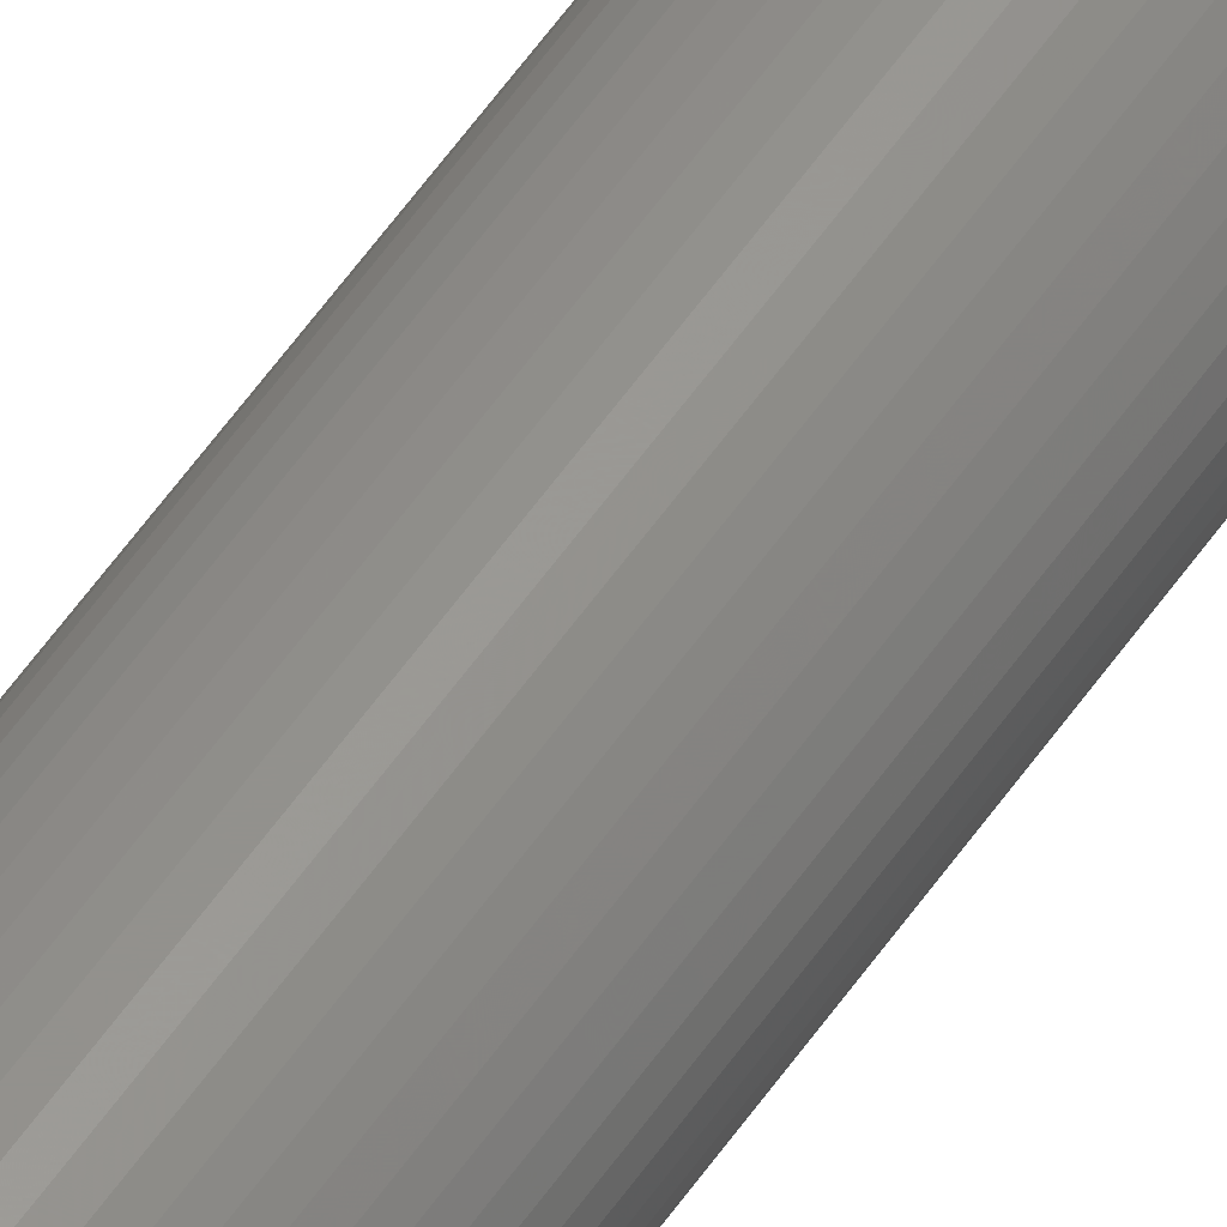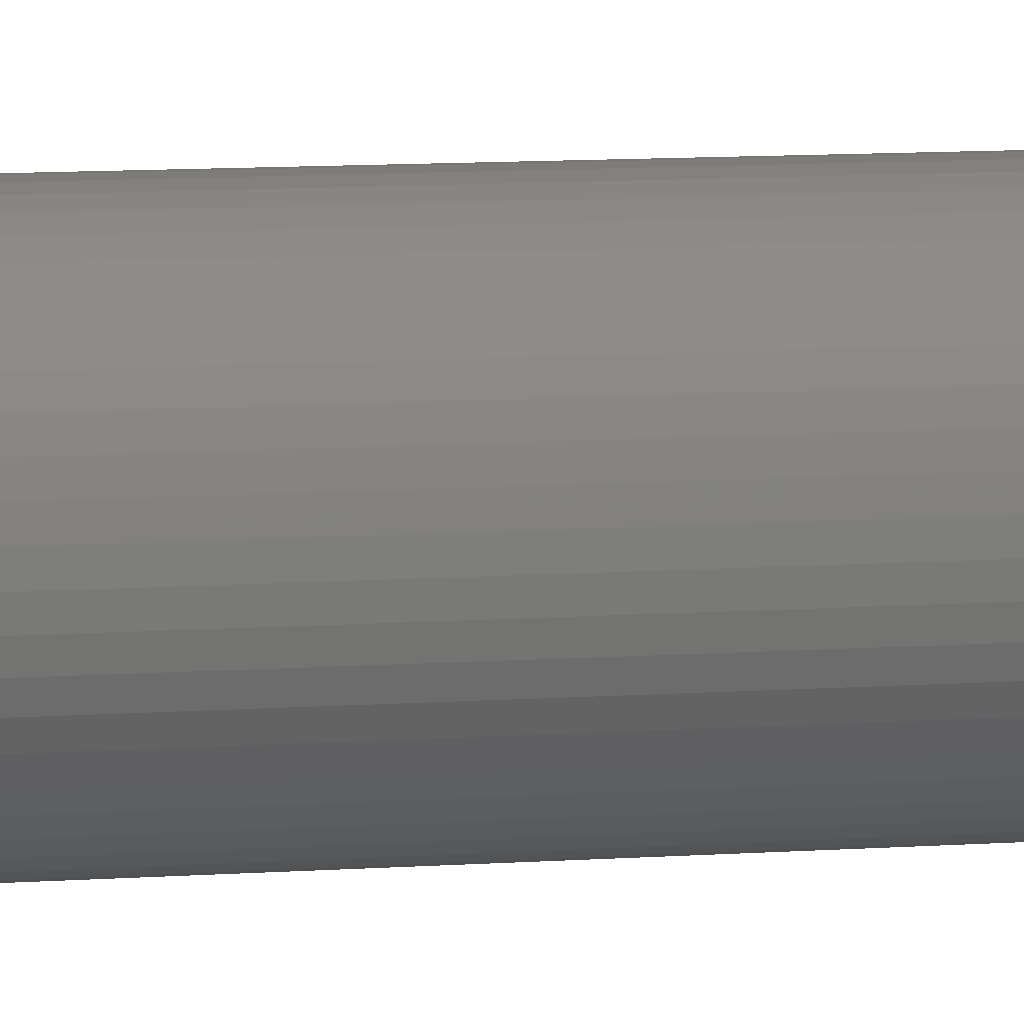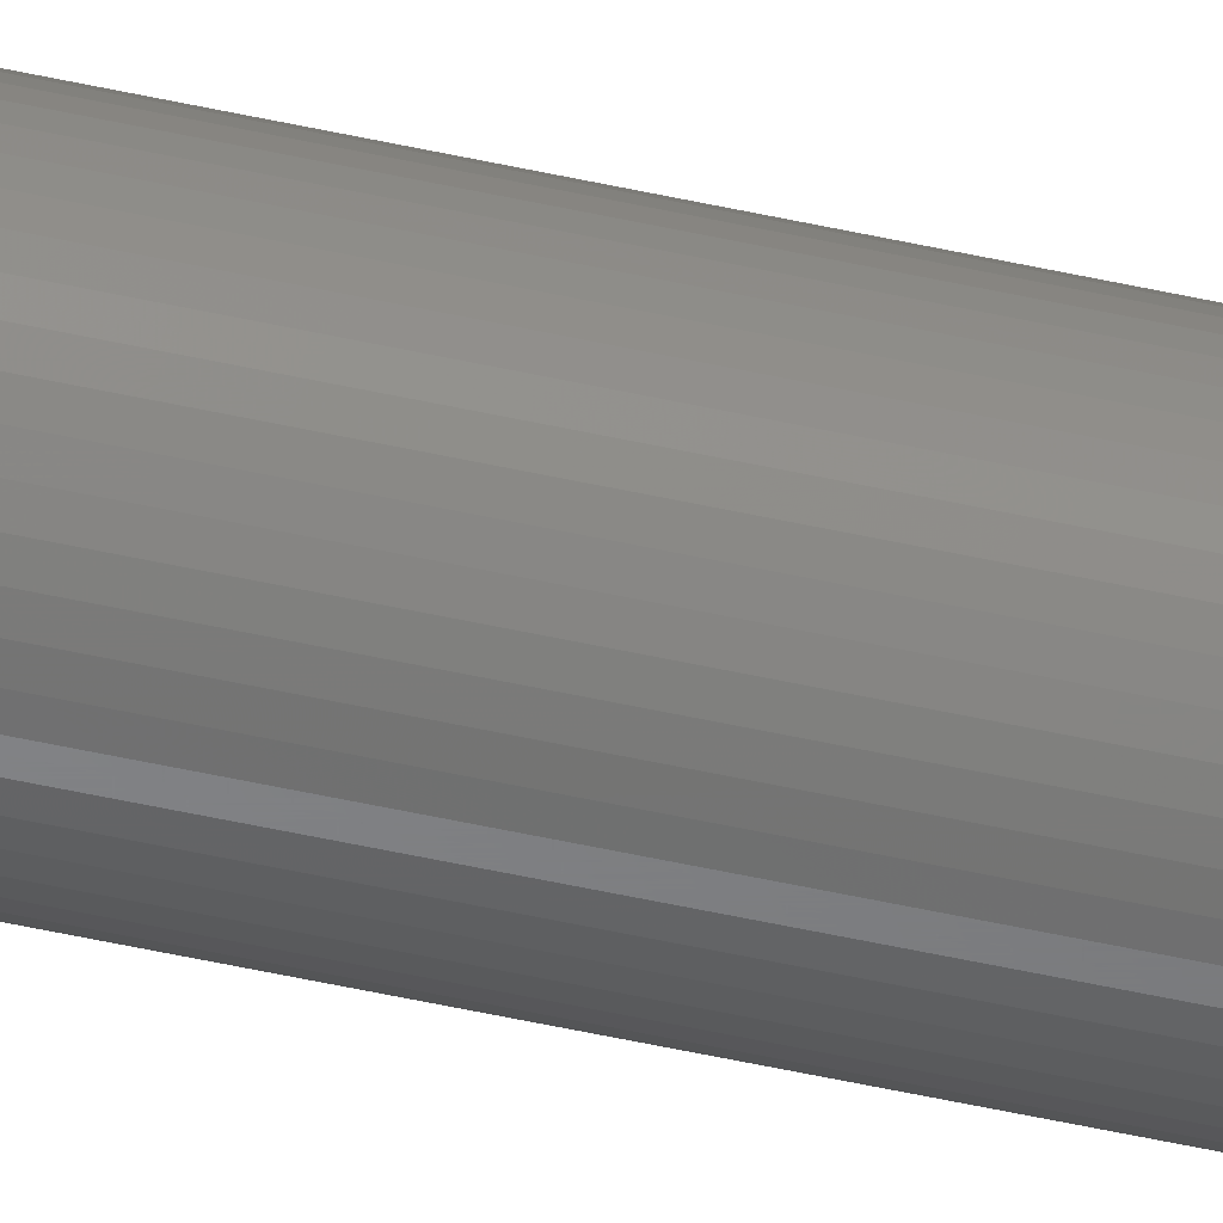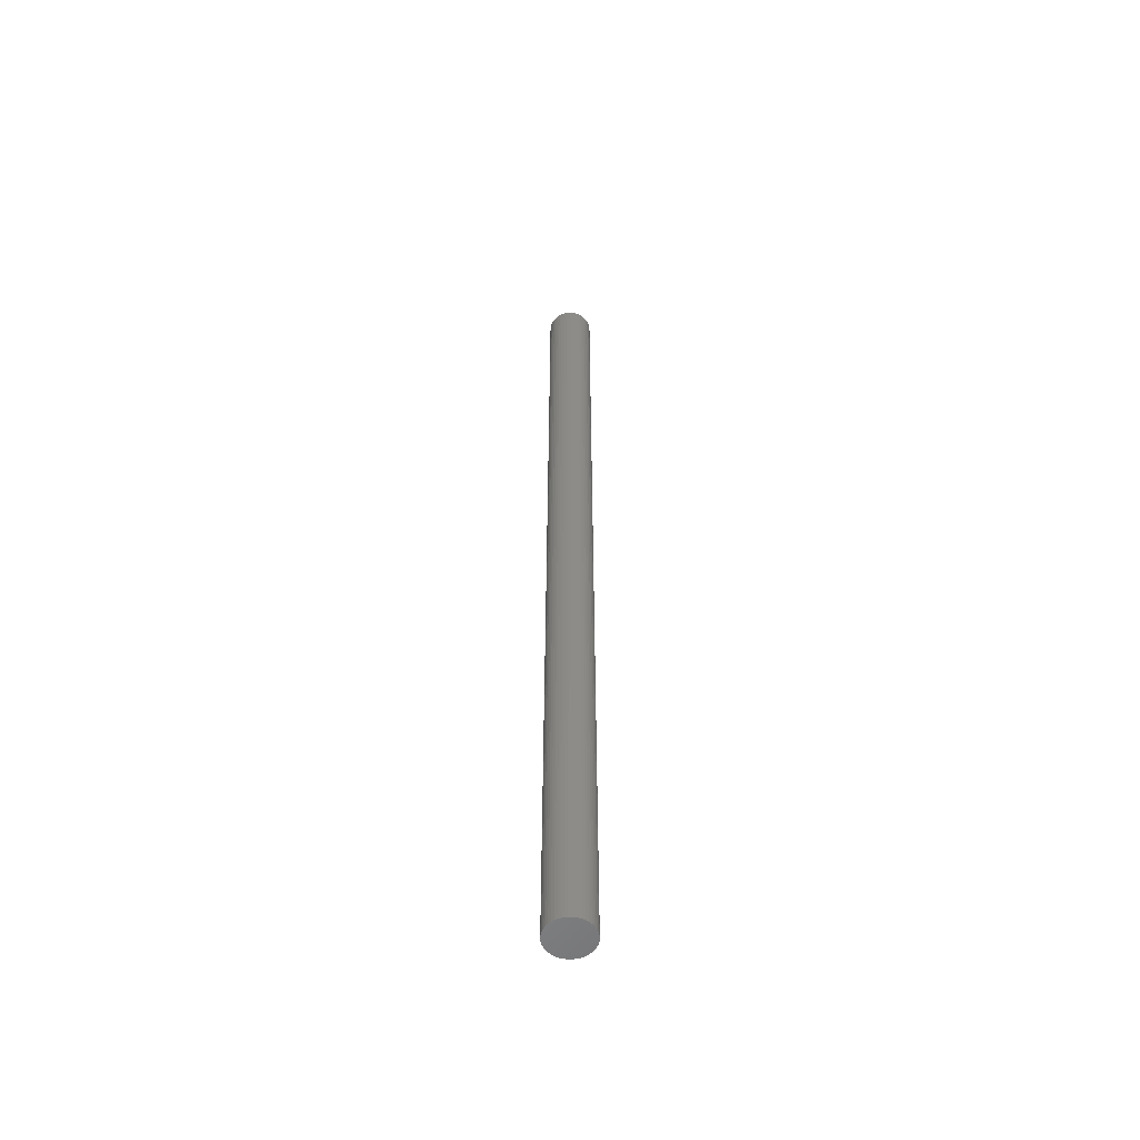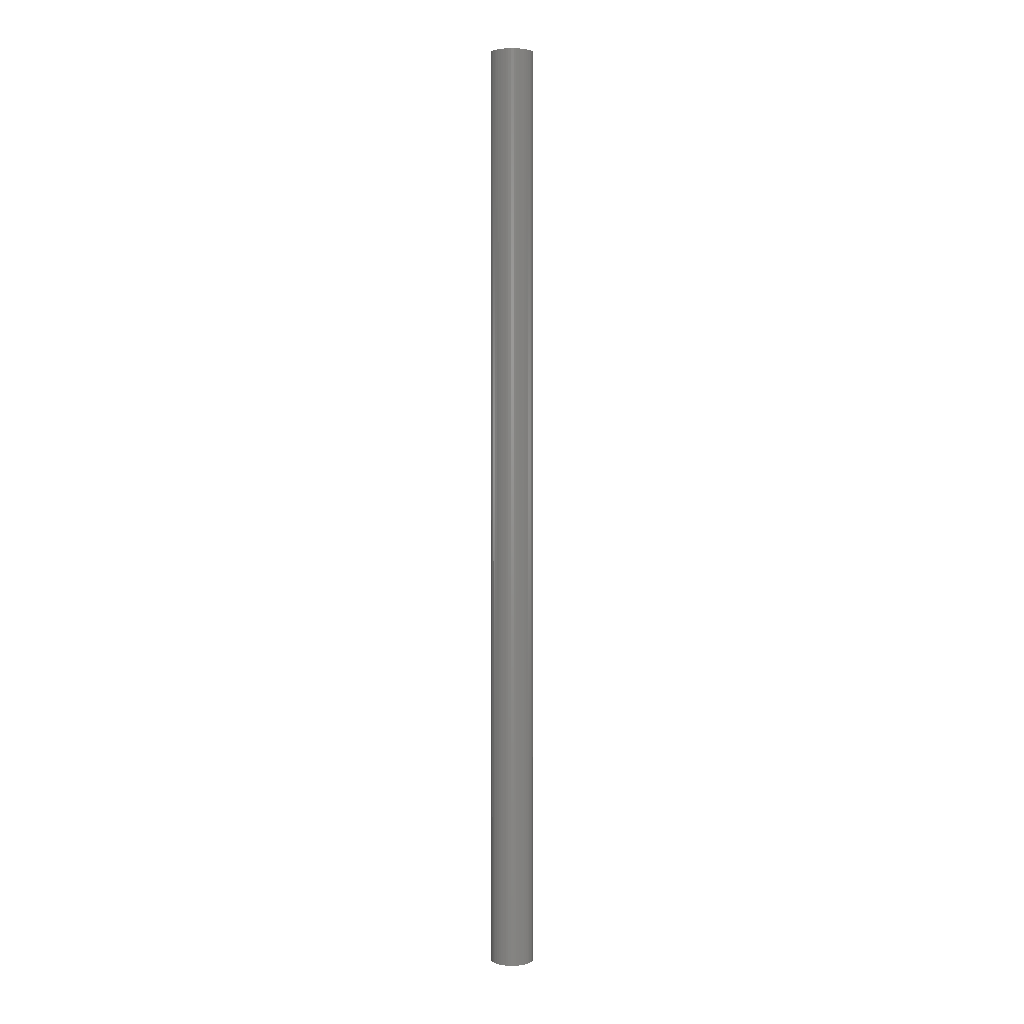
<metadata>
{"format":"stl","ext":"stl","renderer":"f3d","projection":"perspective","resolution":1024,"background":"white","views":[{"elev":54.7,"azim":33.5,"up":"+Y"},{"elev":2.5,"azim":54.3,"up":"+Y"},{"elev":-51.9,"azim":-103.6,"up":"+Y"},{"elev":-54.9,"azim":-72.0,"up":"+Z"},{"elev":2.9,"azim":-101.6,"up":"+Z"}]}
</metadata>
<code>
# stl→obj: 100 verts, 196 faces
v 2.1 0 45
v 2.083 0.2632 -45
v 2.083 0.2632 45
v 2.1 0 -45
v 2.034 0.5222 -45
v 2.034 0.5222 45
v -2.1 0 -45
v -2.083 0.2632 45
v -2.083 0.2632 -45
v -2.1 0 45
v 0.1319 2.096 -45
v -0.1319 2.096 45
v 0.1319 2.096 45
v -0.1319 2.096 -45
v 2.083 -0.2632 -45
v 2.034 -0.5222 -45
v 1.953 -0.7731 -45
v 1.953 0.7731 -45
v 1.84 -1.012 -45
v 1.84 1.012 -45
v 1.699 -1.234 -45
v 1.699 1.234 -45
v 1.531 -1.438 -45
v 1.531 1.438 -45
v 1.339 -1.618 -45
v 1.339 1.618 -45
v 1.125 -1.773 -45
v 1.125 1.773 -45
v 0.8941 -1.9 -45
v 0.8941 1.9 -45
v 0.6489 -1.997 -45
v 0.6489 1.997 -45
v 0.3935 -2.063 -45
v 0.3935 2.063 -45
v 0.1319 -2.096 -45
v -0.1319 -2.096 -45
v -0.3935 -2.063 -45
v -0.3935 2.063 -45
v -0.6489 -1.997 -45
v -0.6489 1.997 -45
v -0.8941 -1.9 -45
v -0.8941 1.9 -45
v -1.125 -1.773 -45
v -1.125 1.773 -45
v -1.339 -1.618 -45
v -1.339 1.618 -45
v -1.531 -1.438 -45
v -1.531 1.438 -45
v -1.699 -1.234 -45
v -1.699 1.234 -45
v -1.84 -1.012 -45
v -1.84 1.012 -45
v -1.953 -0.7731 -45
v -1.953 0.7731 -45
v -2.034 -0.5222 -45
v -2.034 0.5222 -45
v -2.083 -0.2632 -45
v 1.339 1.618 45
v 1.531 1.438 45
v -1.531 1.438 45
v -1.339 1.618 45
v 2.083 -0.2632 45
v 2.034 -0.5222 45
v 1.953 0.7731 45
v 1.953 -0.7731 45
v 1.84 1.012 45
v 1.84 -1.012 45
v 1.699 1.234 45
v 1.699 -1.234 45
v 1.531 -1.438 45
v 1.339 -1.618 45
v 1.125 1.773 45
v 1.125 -1.773 45
v 0.8941 1.9 45
v 0.8941 -1.9 45
v 0.6489 1.997 45
v 0.6489 -1.997 45
v 0.3935 2.063 45
v 0.3935 -2.063 45
v 0.1319 -2.096 45
v -0.1319 -2.096 45
v -0.3935 2.063 45
v -0.3935 -2.063 45
v -0.6489 1.997 45
v -0.6489 -1.997 45
v -0.8941 1.9 45
v -0.8941 -1.9 45
v -1.125 1.773 45
v -1.125 -1.773 45
v -1.339 -1.618 45
v -1.531 -1.438 45
v -1.699 1.234 45
v -1.699 -1.234 45
v -1.84 1.012 45
v -1.84 -1.012 45
v -1.953 0.7731 45
v -1.953 -0.7731 45
v -2.034 0.5222 45
v -2.034 -0.5222 45
v -2.083 -0.2632 45
f 1 2 3
f 2 1 4
f 3 5 6
f 5 3 2
f 7 8 9
f 8 7 10
f 11 12 13
f 12 11 14
f 15 2 4
f 16 2 15
f 16 5 2
f 17 5 16
f 17 18 5
f 19 18 17
f 19 20 18
f 21 20 19
f 21 22 20
f 23 22 21
f 23 24 22
f 25 24 23
f 25 26 24
f 27 26 25
f 27 28 26
f 29 28 27
f 29 30 28
f 31 30 29
f 31 32 30
f 33 32 31
f 33 34 32
f 35 34 33
f 35 11 34
f 36 11 35
f 36 14 11
f 37 14 36
f 37 38 14
f 39 38 37
f 39 40 38
f 41 40 39
f 41 42 40
f 43 42 41
f 43 44 42
f 45 44 43
f 45 46 44
f 47 46 45
f 47 48 46
f 49 48 47
f 49 50 48
f 51 50 49
f 51 52 50
f 53 52 51
f 53 54 52
f 55 54 53
f 55 56 54
f 57 56 55
f 57 9 56
f 9 57 7
f 24 58 59
f 58 24 26
f 46 60 61
f 60 46 48
f 3 62 1
f 6 62 3
f 6 63 62
f 64 63 6
f 64 65 63
f 66 65 64
f 66 67 65
f 68 67 66
f 68 69 67
f 59 69 68
f 59 70 69
f 58 70 59
f 58 71 70
f 72 71 58
f 72 73 71
f 74 73 72
f 74 75 73
f 76 75 74
f 76 77 75
f 78 77 76
f 78 79 77
f 13 79 78
f 13 80 79
f 12 80 13
f 12 81 80
f 82 81 12
f 82 83 81
f 84 83 82
f 84 85 83
f 86 85 84
f 86 87 85
f 88 87 86
f 88 89 87
f 61 89 88
f 61 90 89
f 60 90 61
f 60 91 90
f 92 91 60
f 92 93 91
f 94 93 92
f 94 95 93
f 96 95 94
f 96 97 95
f 98 97 96
f 98 99 97
f 8 99 98
f 8 100 99
f 100 8 10
f 40 86 84
f 86 40 42
f 64 20 66
f 20 64 18
f 30 76 74
f 76 30 32
f 26 72 58
f 72 26 28
f 54 94 52
f 94 54 96
f 50 60 48
f 60 50 92
f 42 88 86
f 88 42 44
f 38 84 82
f 84 38 40
f 63 15 62
f 15 63 16
f 29 73 75
f 73 29 27
f 66 22 68
f 22 66 20
f 32 78 76
f 78 32 34
f 56 96 54
f 96 56 98
f 14 82 12
f 82 14 38
f 62 4 1
f 4 62 15
f 27 71 73
f 71 27 25
f 65 16 63
f 16 65 17
f 69 19 67
f 19 69 21
f 47 90 91
f 90 47 45
f 51 97 53
f 97 51 95
f 47 93 49
f 93 47 91
f 57 10 7
f 10 57 100
f 36 80 81
f 80 36 35
f 6 18 64
f 18 6 5
f 68 24 59
f 24 68 22
f 34 13 78
f 13 34 11
f 28 74 72
f 74 28 30
f 52 92 50
f 92 52 94
f 9 98 56
f 98 9 8
f 44 61 88
f 61 44 46
f 67 17 65
f 17 67 19
f 70 21 69
f 21 70 23
f 41 85 87
f 85 41 39
f 53 99 55
f 99 53 97
f 35 79 80
f 79 35 33
f 31 75 77
f 75 31 29
f 25 70 71
f 70 25 23
f 37 81 83
f 81 37 36
f 49 95 51
f 95 49 93
f 55 100 57
f 100 55 99
f 33 77 79
f 77 33 31
f 43 87 89
f 87 43 41
f 39 83 85
f 83 39 37
f 45 89 90
f 89 45 43

</code>
